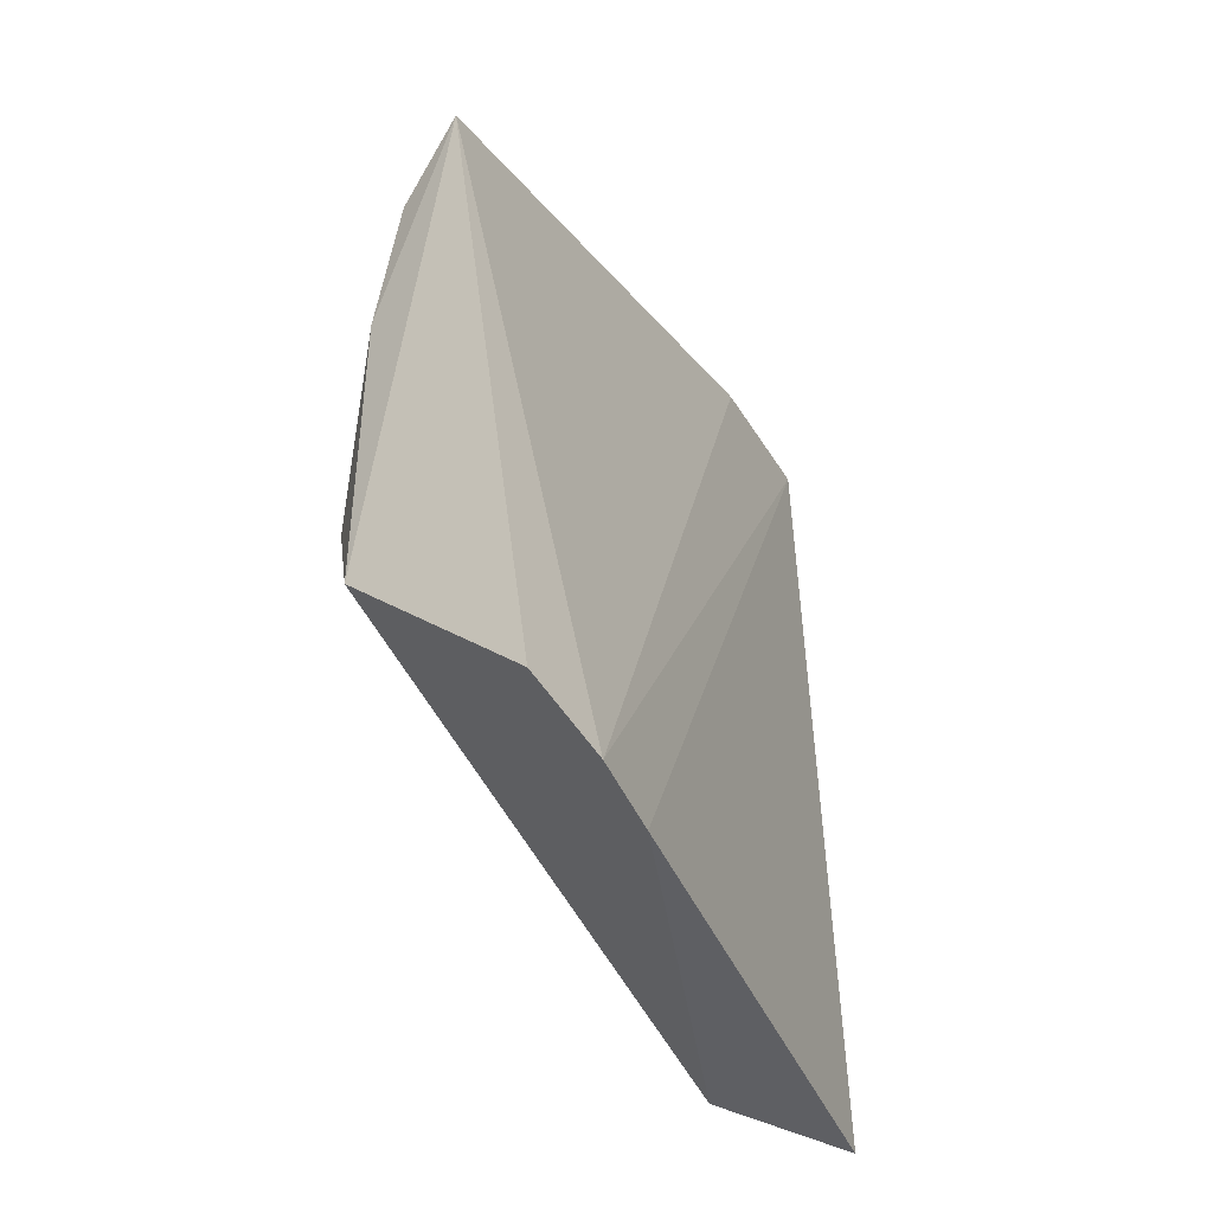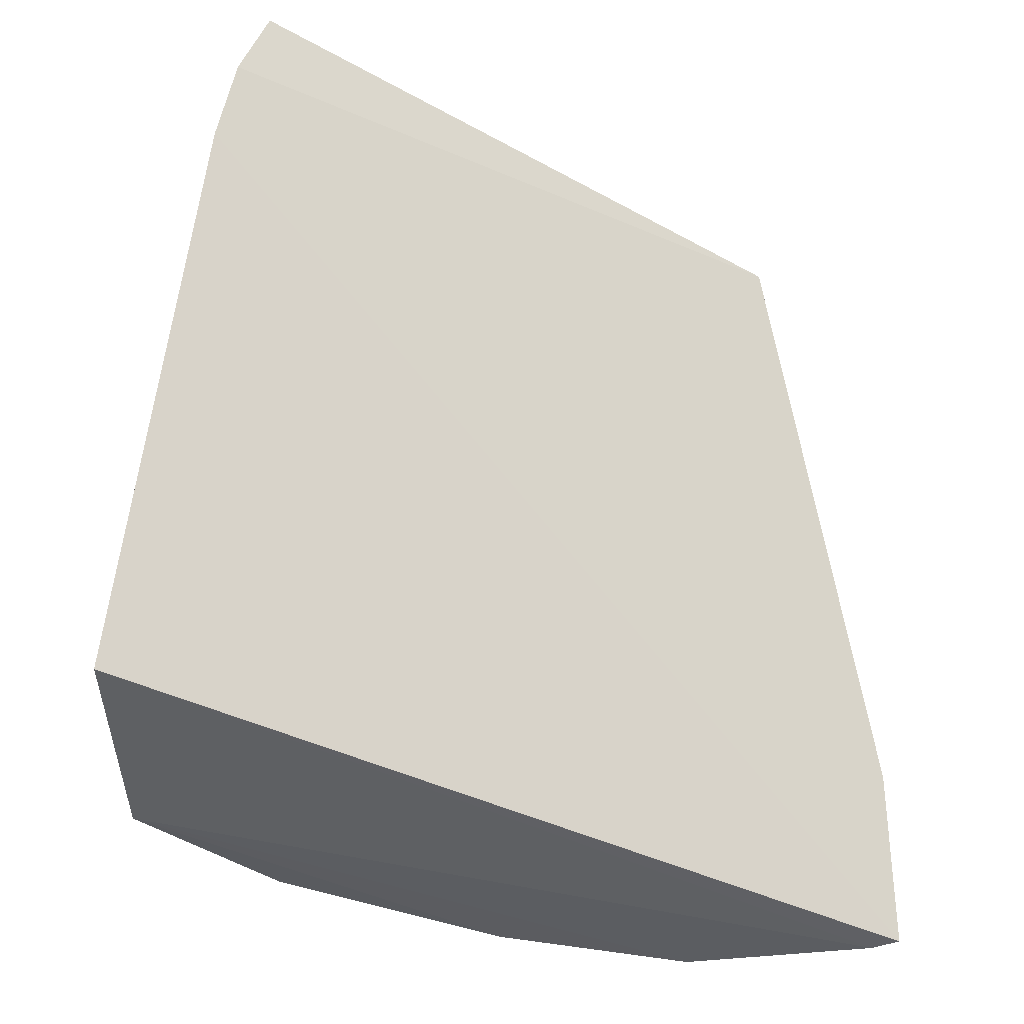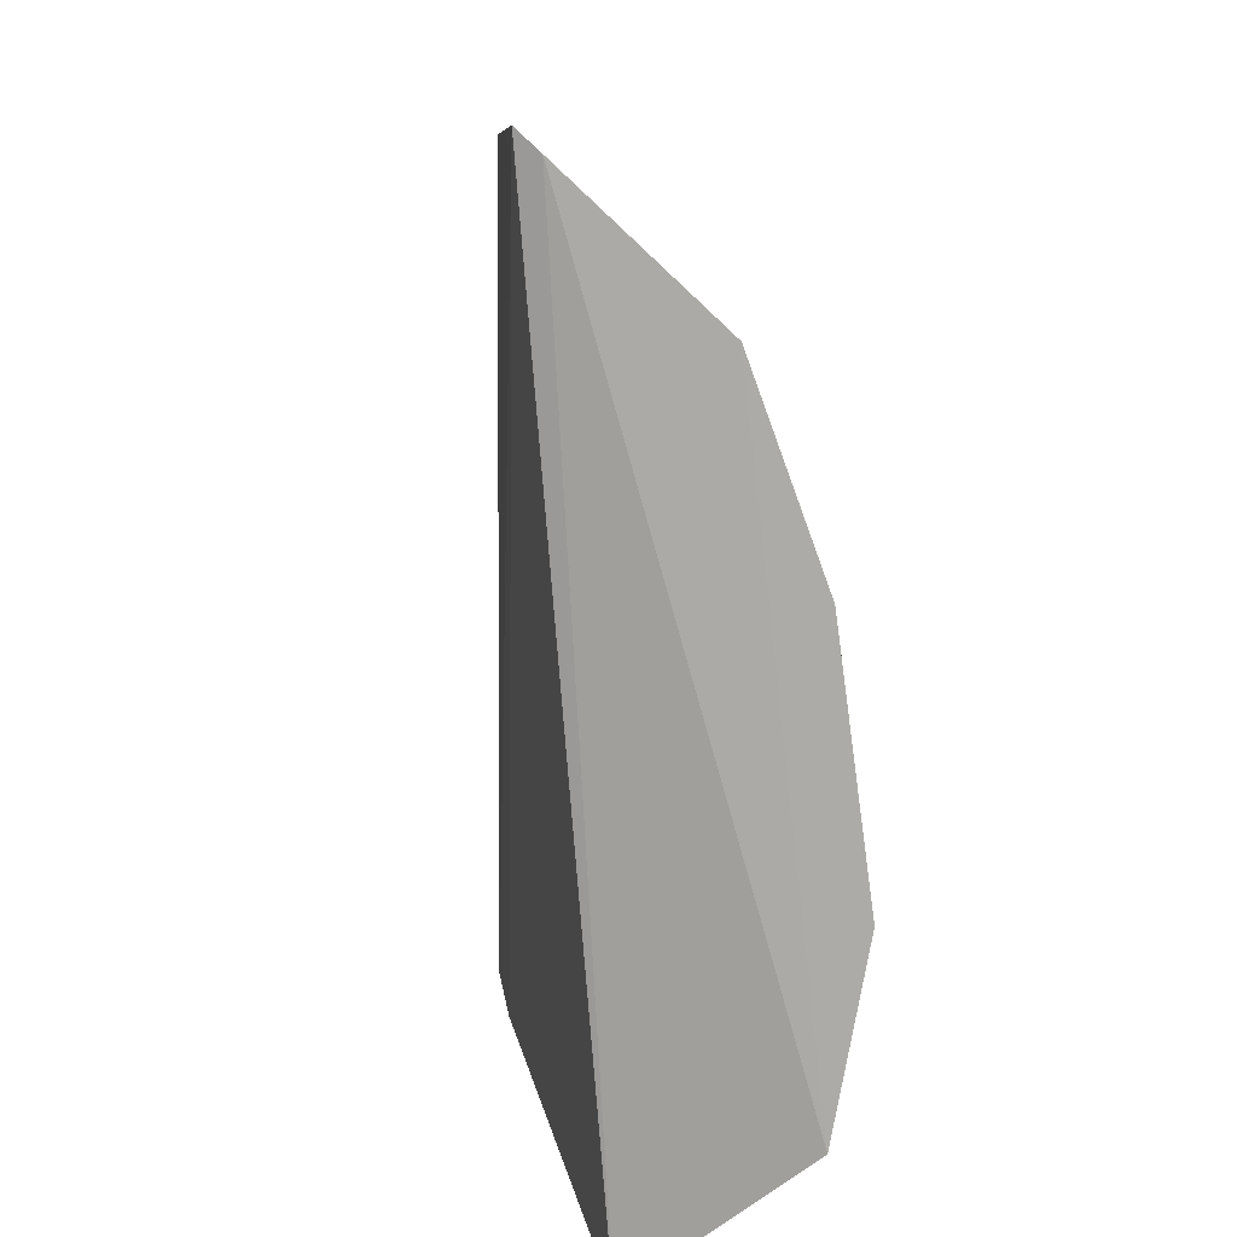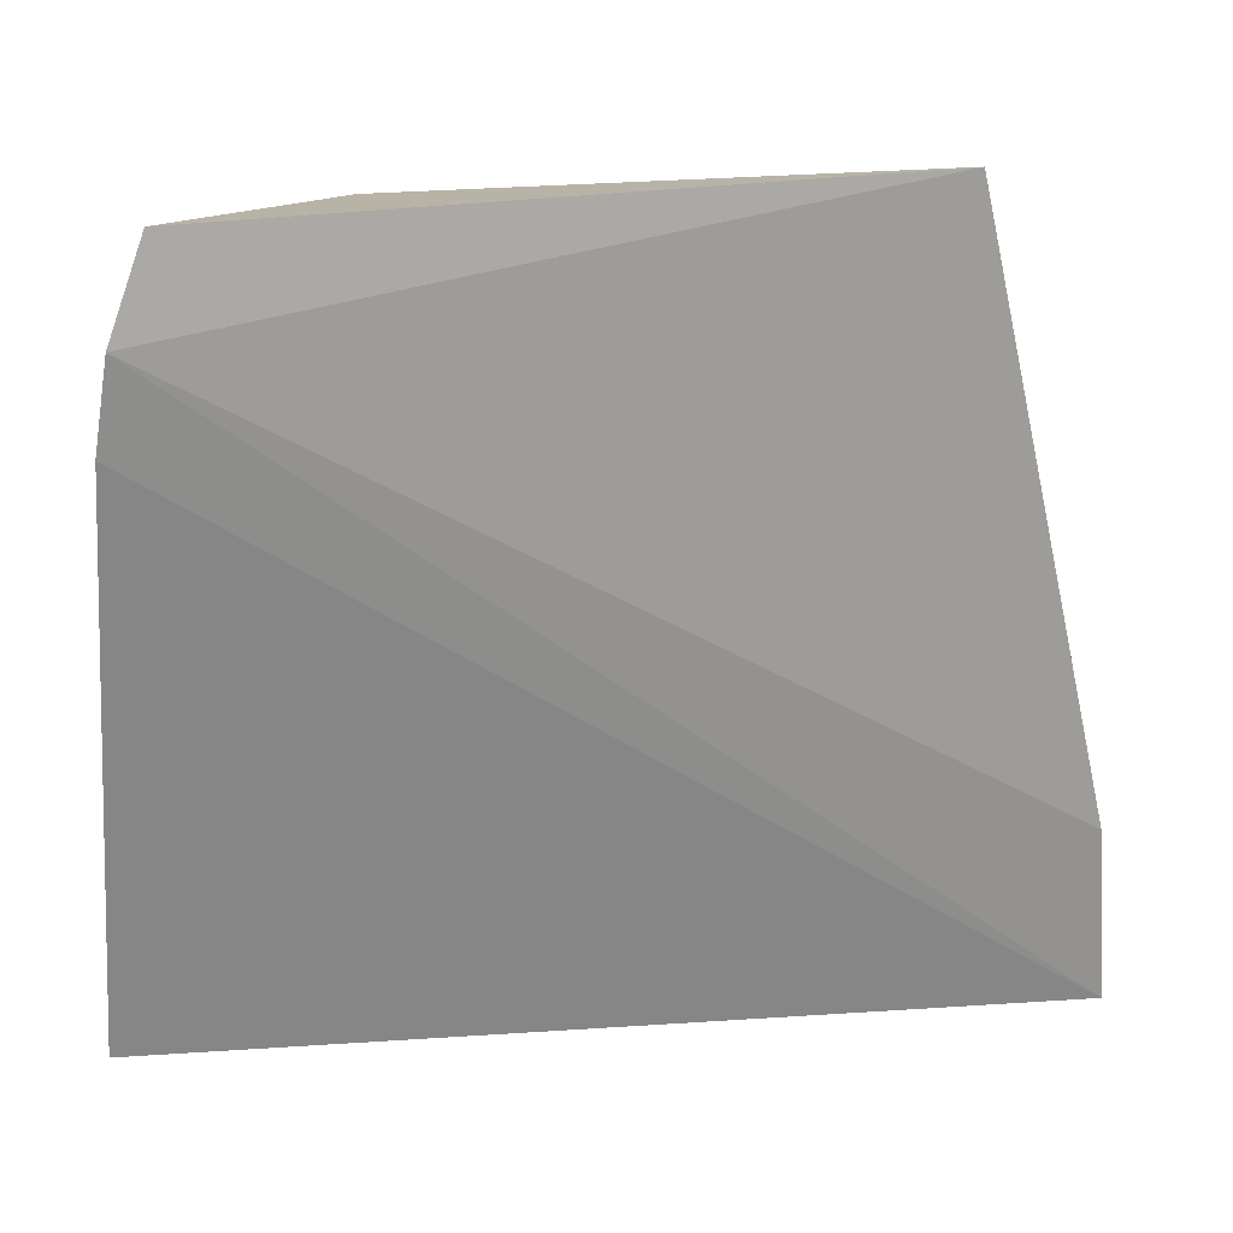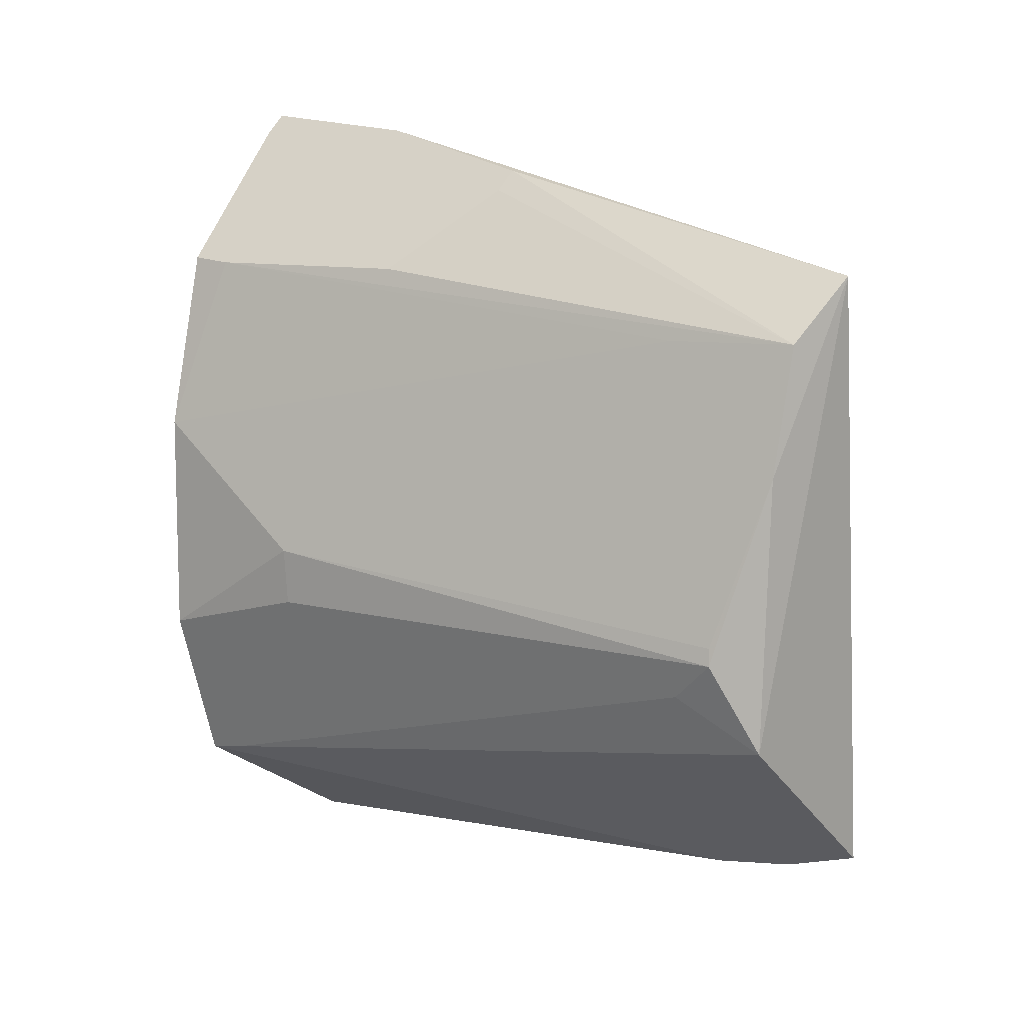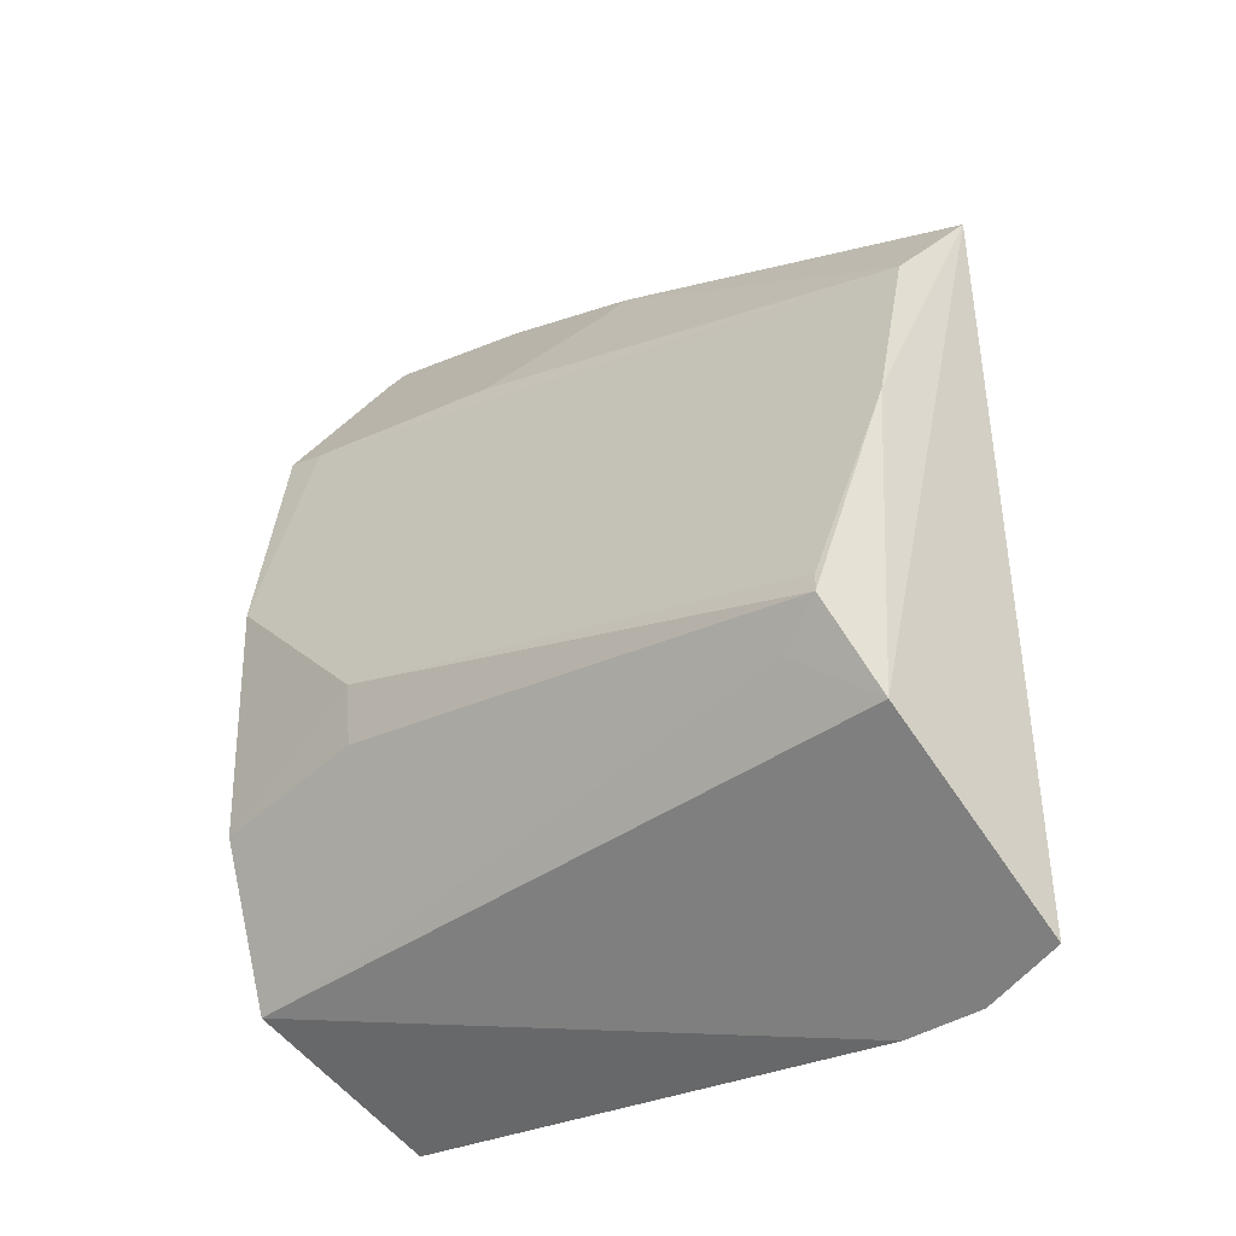
<metadata>
{"format":"obj","ext":"obj","renderer":"f3d","projection":"perspective","resolution":1024,"background":"white","views":[{"elev":-38.7,"azim":31.6,"up":"+Y"},{"elev":-34.7,"azim":59.1,"up":"+Z"},{"elev":-76.2,"azim":-173.0,"up":"+Z"},{"elev":17.6,"azim":81.3,"up":"+Z"},{"elev":11.5,"azim":-50.7,"up":"+Y"},{"elev":-25.4,"azim":-42.3,"up":"+Y"}]}
</metadata>
<code>
v -0.07224 -0.1442 -0.1311
v -0.1099 -0.1558 -0.3473
v -0.1235 0.1482 -0.3565
v -0.1168 0.1427 -0.2971
v -0.1544 -0.04186 -0.1163
v -0.07607 -0.1485 -0.1603
v -0.1043 0.09432 -0.09392
v -0.1875 -0.05787 -0.3582
v -0.1694 -0.1171 -0.3588
v -0.07565 -0.1329 -0.09981
v -0.1709 0.0918 -0.359
v -0.1299 0.1409 -0.3581
v -0.1406 -0.07536 -0.103
v -0.1545 0.09082 -0.2683
v -0.1845 -0.02021 -0.2986
v -0.1862 0.02561 -0.3589
v -0.138 0.02502 -0.1019
v -0.1523 -0.05639 -0.1317
v -0.1175 0.1281 -0.2364
v -0.1831 -0.04138 -0.2983
v -0.1692 0.09042 -0.3441
v -0.128 0.07156 -0.1009
v -0.1535 -0.0355 -0.1169
v -0.1679 -0.1146 -0.3442
v -0.137 0.07028 -0.1475
v -0.1239 0.1208 -0.238
f 1 3 4
f 6 2 3
f 6 3 1
f 7 1 4
f 9 2 6
f 9 6 1
f 10 1 7
f 10 9 1
f 12 3 2
f 12 2 9
f 12 11 3
f 12 9 11
f 13 10 7
f 16 11 9
f 16 9 8
f 16 8 15
f 17 13 7
f 17 5 13
f 18 13 5
f 19 7 4
f 19 4 3
f 19 3 11
f 19 11 14
f 20 15 8
f 20 8 5
f 20 5 15
f 21 14 11
f 21 11 16
f 22 17 7
f 22 14 21
f 22 7 19
f 23 15 5
f 23 5 17
f 23 17 16
f 23 16 15
f 24 13 18
f 24 9 10
f 24 10 13
f 24 18 5
f 24 5 8
f 24 8 9
f 25 22 21
f 25 21 16
f 25 16 17
f 25 17 22
f 26 22 19
f 26 19 14
f 26 14 22

</code>
